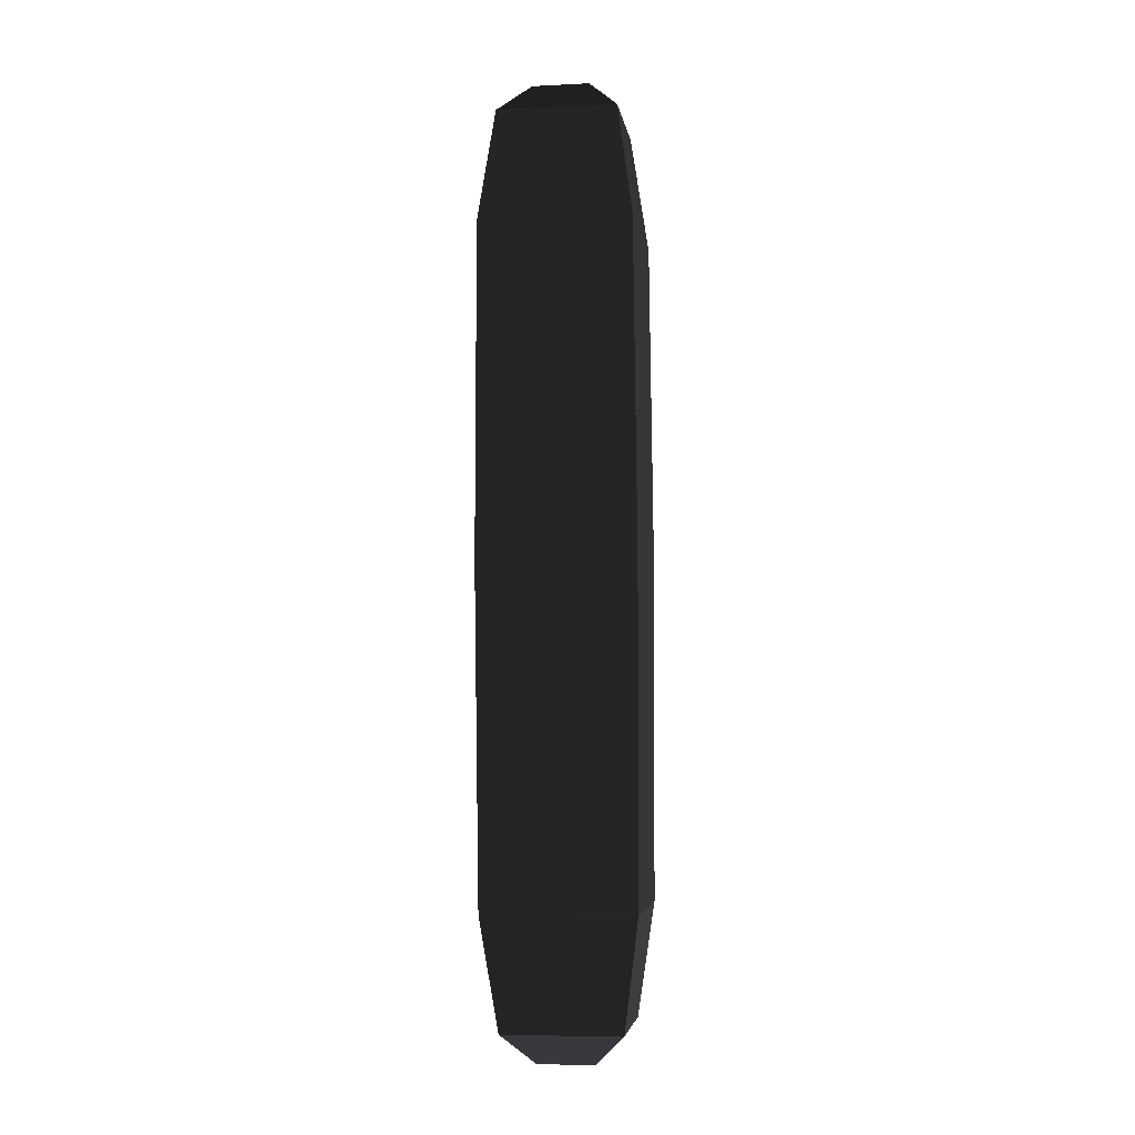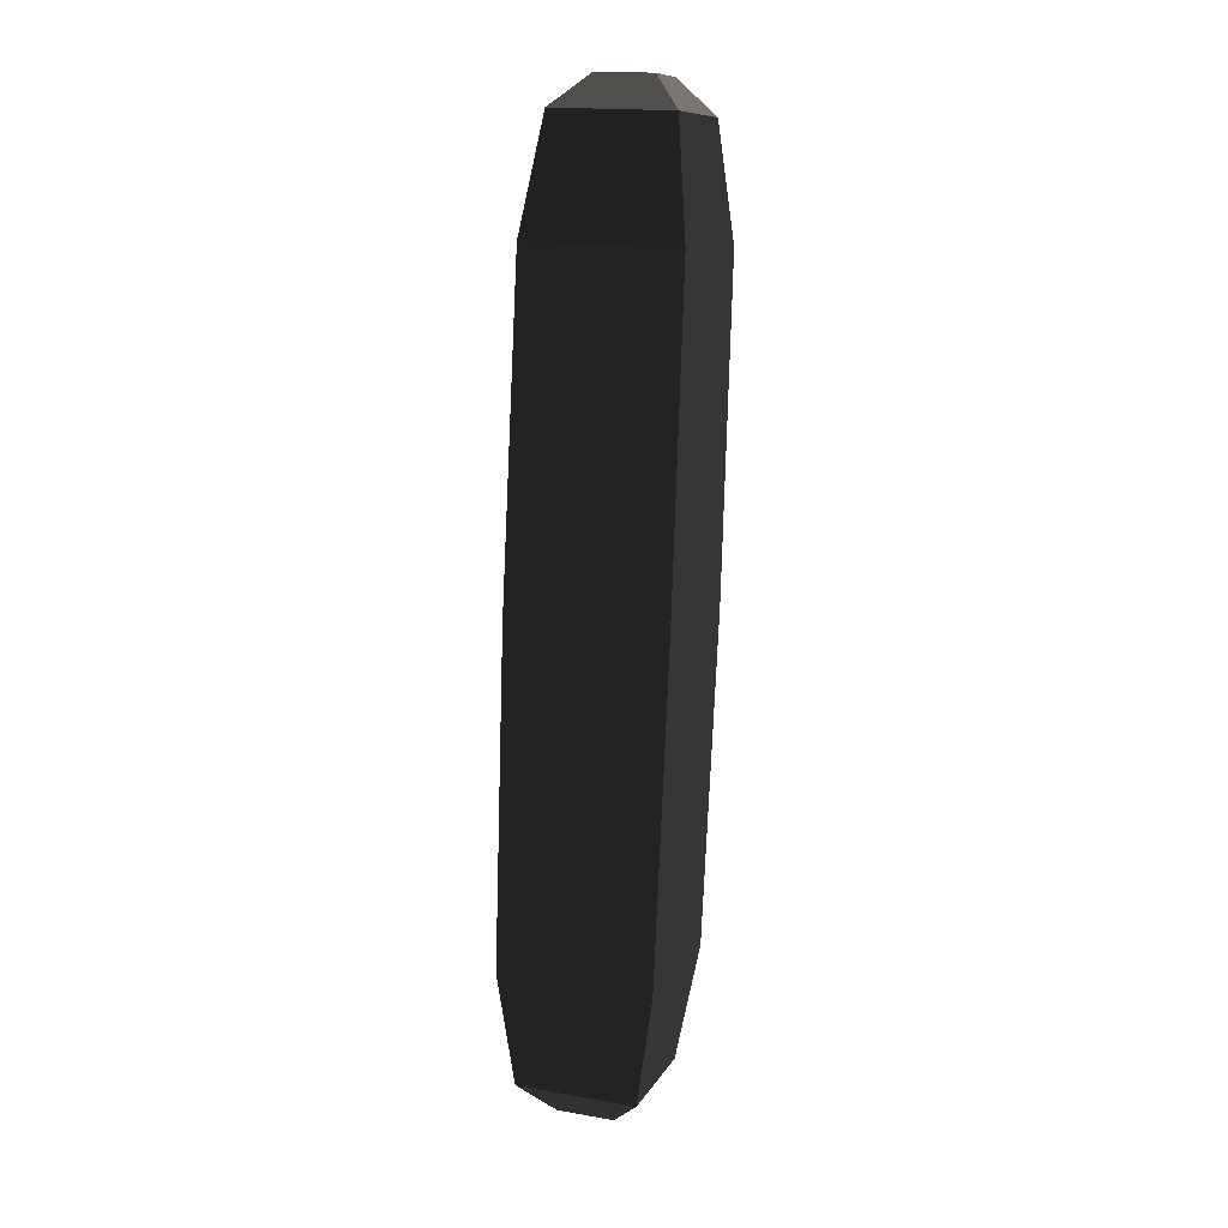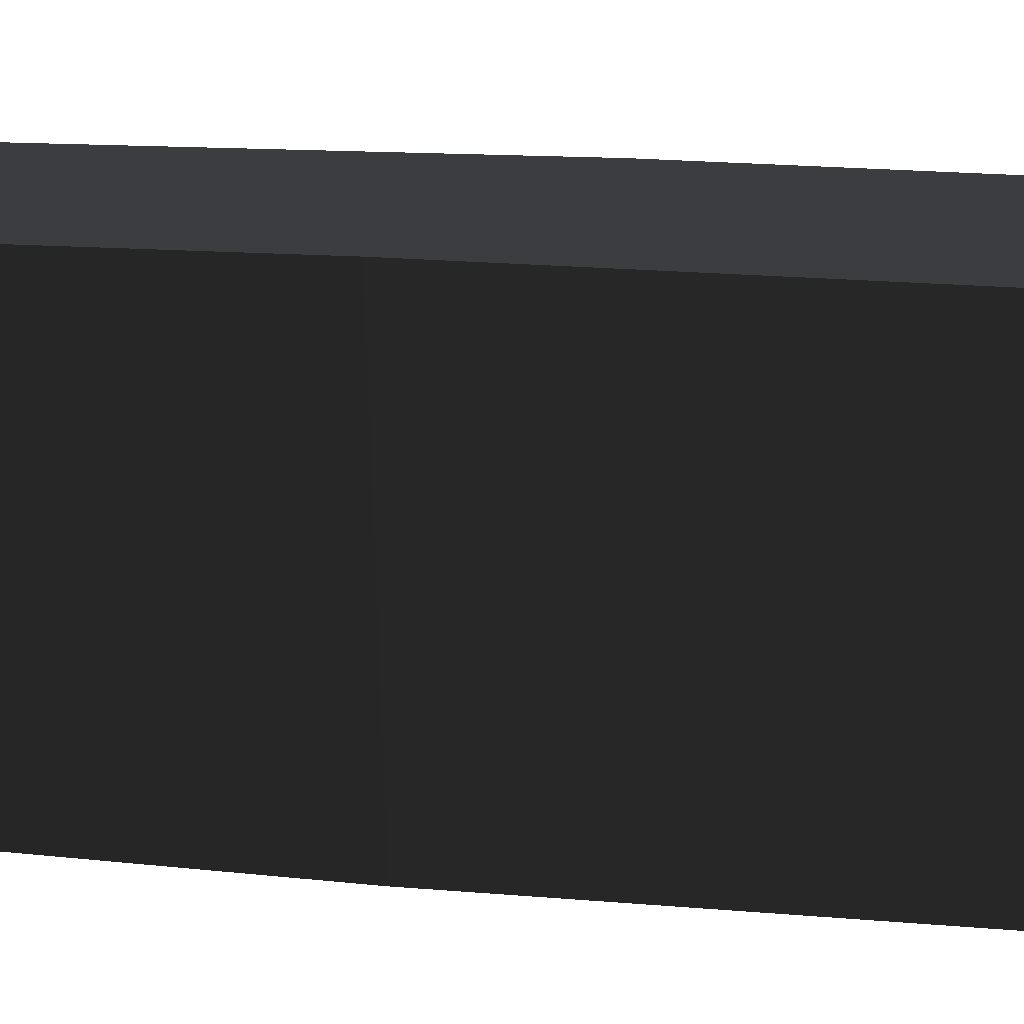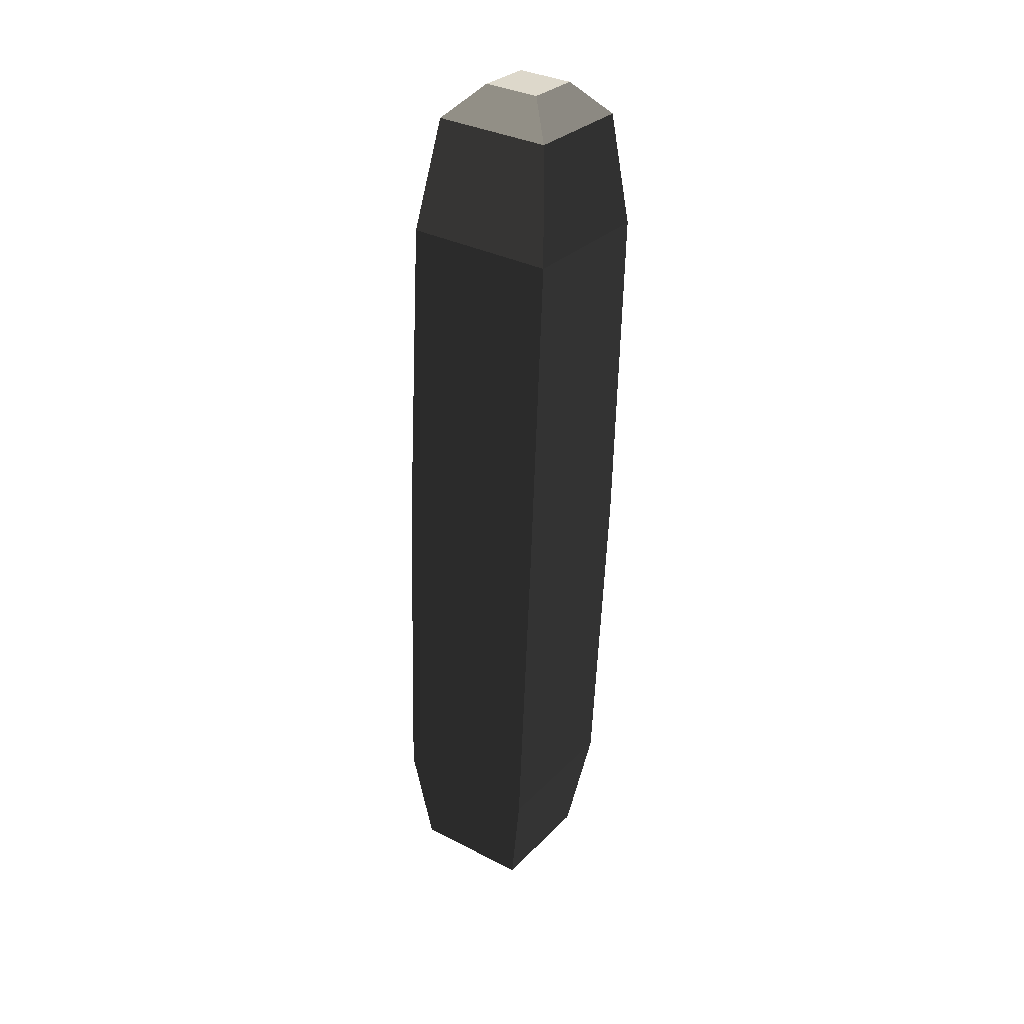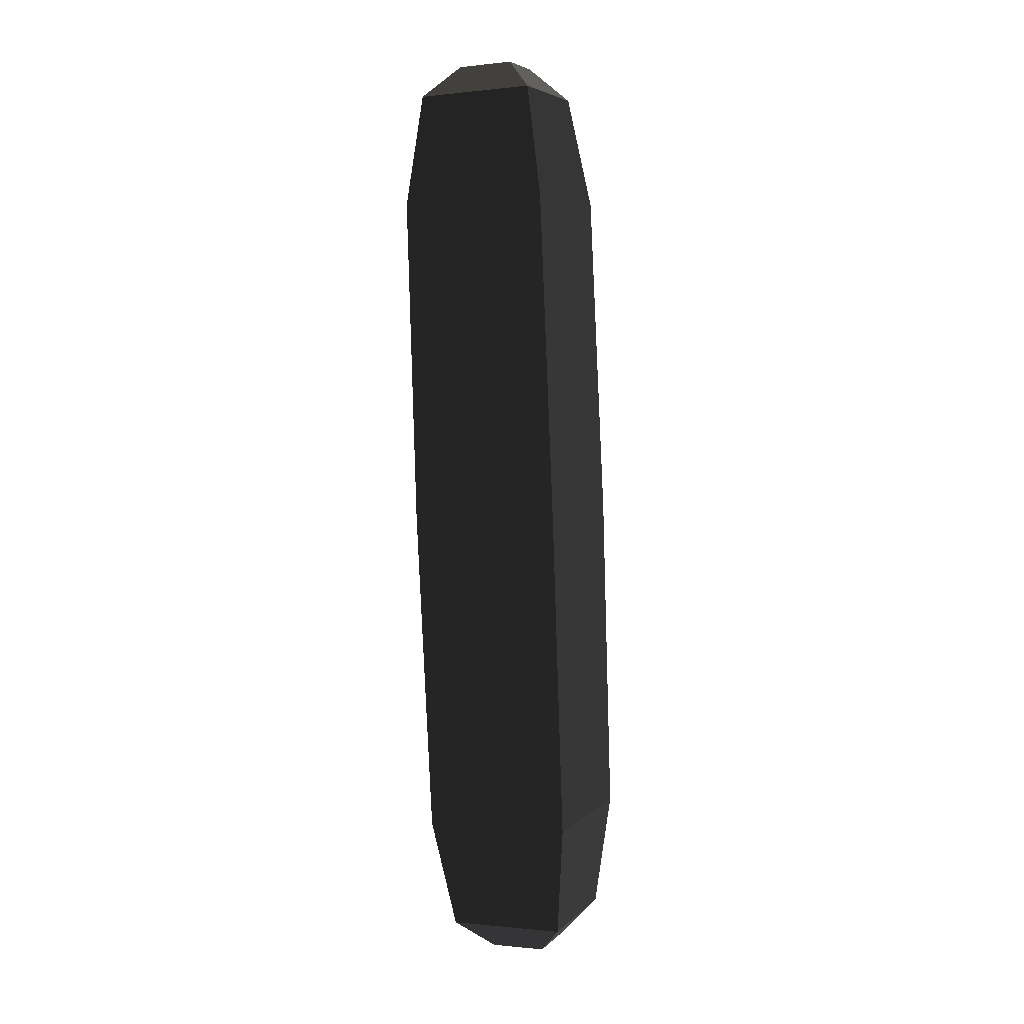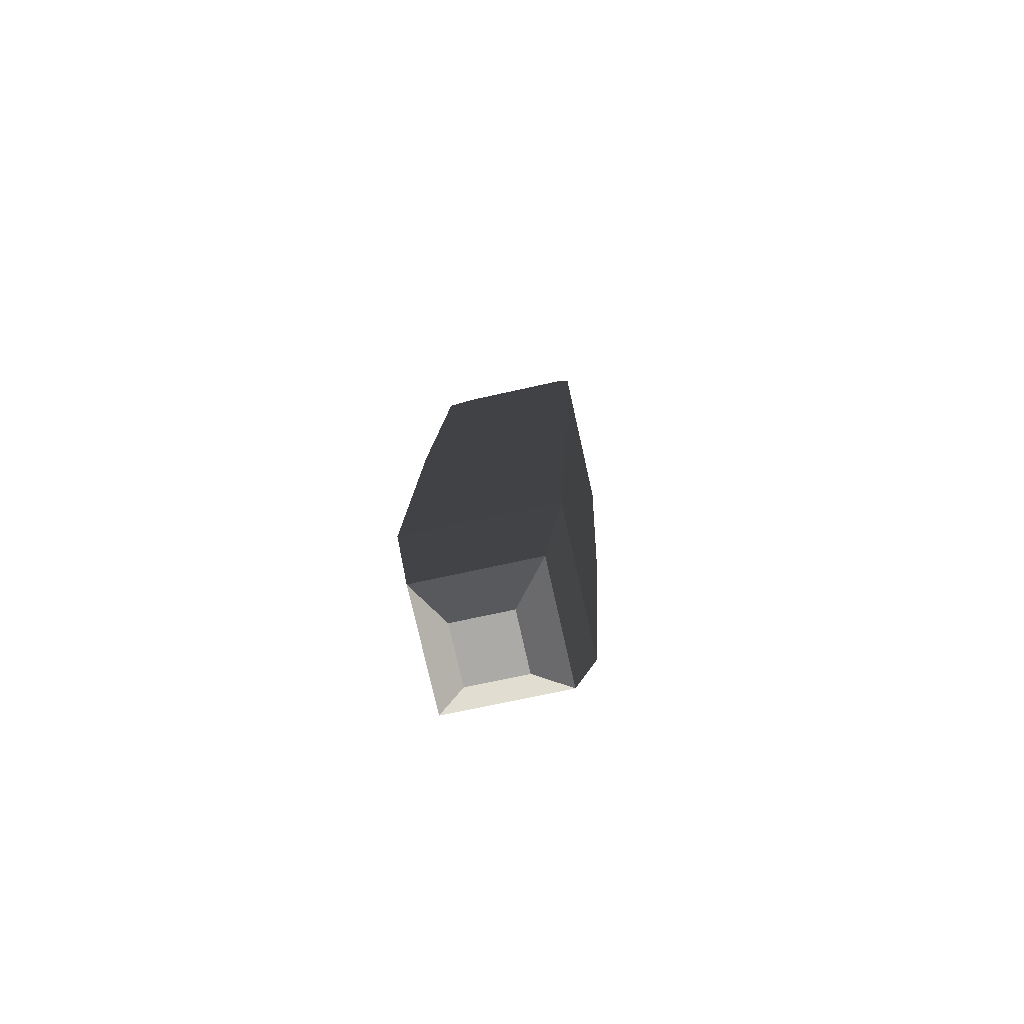
<metadata>
{"format":"obj","ext":"obj","renderer":"f3d","projection":"perspective","resolution":1024,"background":"white","views":[{"elev":-6.6,"azim":8.2,"up":"+Z"},{"elev":10.5,"azim":-71.2,"up":"+Z"},{"elev":12.3,"azim":115.0,"up":"+Y"},{"elev":29.8,"azim":-55.1,"up":"+Z"},{"elev":5.2,"azim":112.5,"up":"+Z"},{"elev":-76.8,"azim":-77.3,"up":"+Z"}]}
</metadata>
<code>
o ../rami/model/torso
v -0.03143 0.0117 0.4948
v -0.0399 0.02254 0.4356
v 0.0399 0.02254 0.4356
v 0.03143 0.0117 0.4948
v -0.03143 -0.03239 0.02344
v -0.0399 -0.04323 0.08261
v 0.0399 -0.04323 0.08261
v 0.03143 -0.03239 0.02344
v -0.01502 -0.01532 0.007131
v 0.01502 -0.01532 0.007131
v 0.01502 0.0147 0.008329
v -0.01502 0.0147 0.008329
v -0.03143 -0.05111 0.4923
v -0.0399 -0.0572 0.4325
v 0.01502 -0.03539 0.5099
v -0.01502 -0.03539 0.5099
v -0.01502 -0.005371 0.5111
v 0.01502 -0.005371 0.5111
v 0.0399 0.03651 0.08579
v 0.03143 0.03042 0.02595
v -0.0399 0.03651 0.08579
v -0.03143 0.03042 0.02595
v 0.03143 -0.05111 0.4923
v 0.0399 -0.0572 0.4325
v 0.04115 0.03077 0.2608
v -0.04115 0.03077 0.2608
v 0.04115 -0.05146 0.2575
v -0.04115 -0.05146 0.2575
f 1 2 3
f 4 1 3
f 5 6 7
f 7 8 5
f 9 10 11
f 11 12 9
f 13 14 2
f 2 1 13
f 15 16 17
f 17 18 15
f 8 7 19
f 19 20 8
f 21 22 20
f 20 19 21
f 14 13 23
f 23 24 14
f 6 5 22
f 22 21 6
f 24 23 4
f 4 3 24
f 21 19 25
f 25 26 21
f 14 24 27
f 27 28 14
f 6 21 26
f 26 28 6
f 24 3 25
f 25 27 24
f 25 3 2
f 2 26 25
f 27 7 6
f 6 28 27
f 26 2 14
f 14 28 26
f 25 19 7
f 7 27 25
f 5 8 10
f 10 9 5
f 8 20 11
f 11 10 8
f 20 22 12
f 12 11 20
f 22 5 9
f 9 12 22
f 23 13 16
f 16 15 23
f 13 1 17
f 17 16 13
f 1 4 18
f 17 1 18
f 4 23 15
f 15 18 4

</code>
